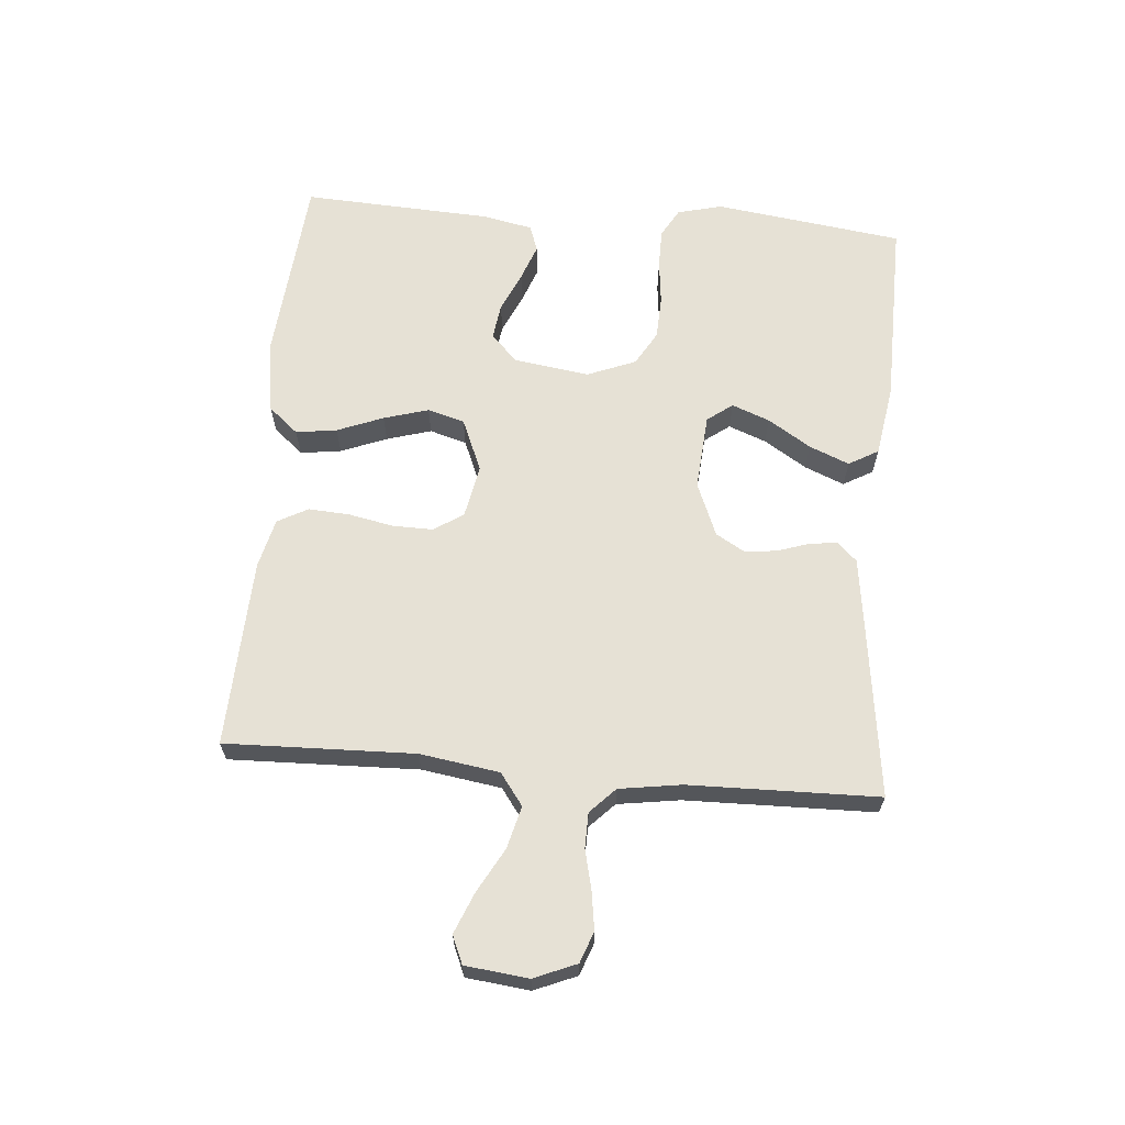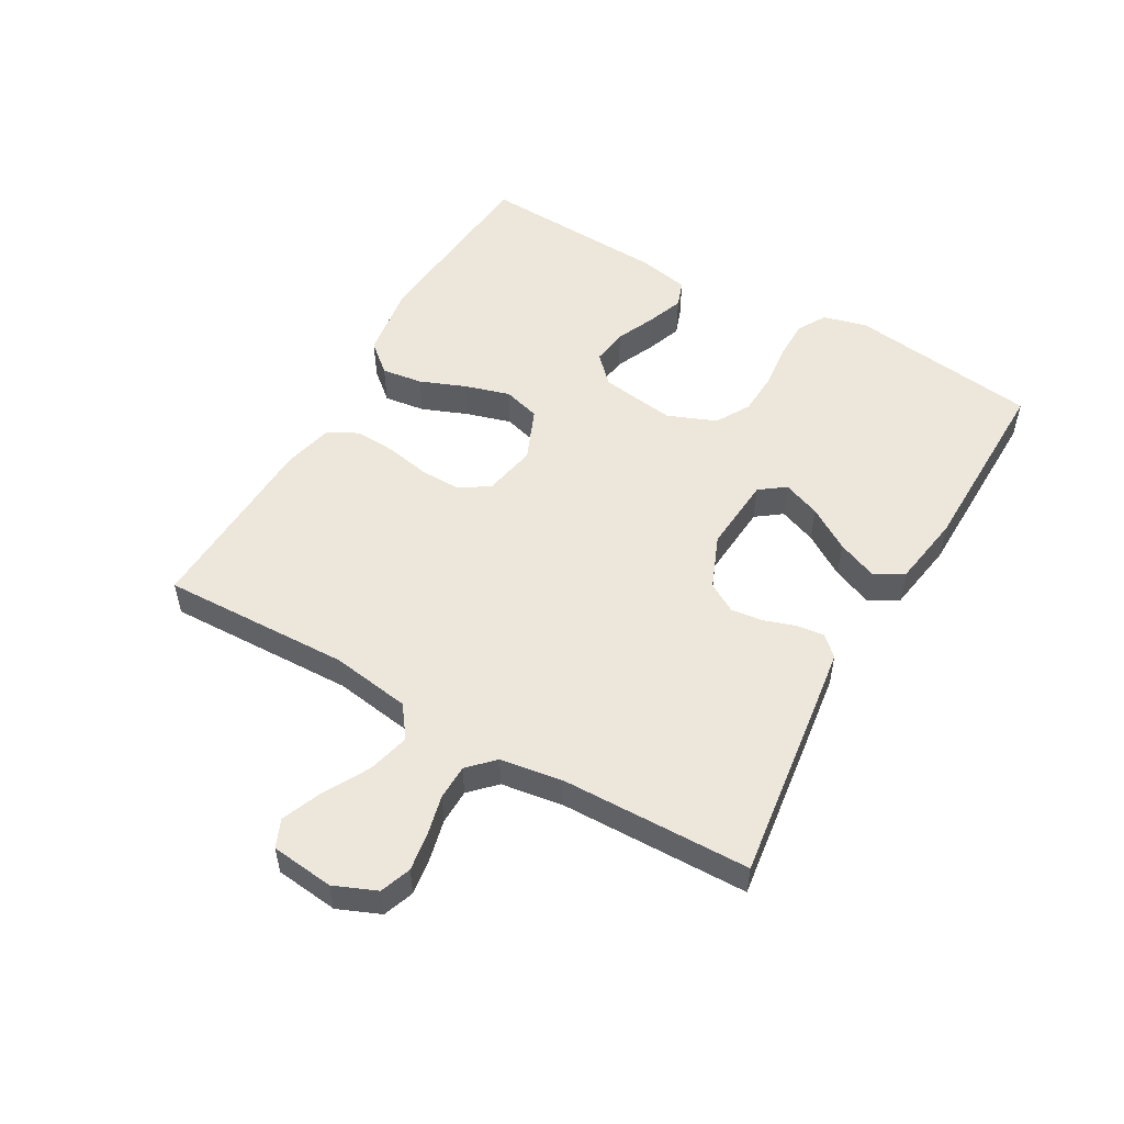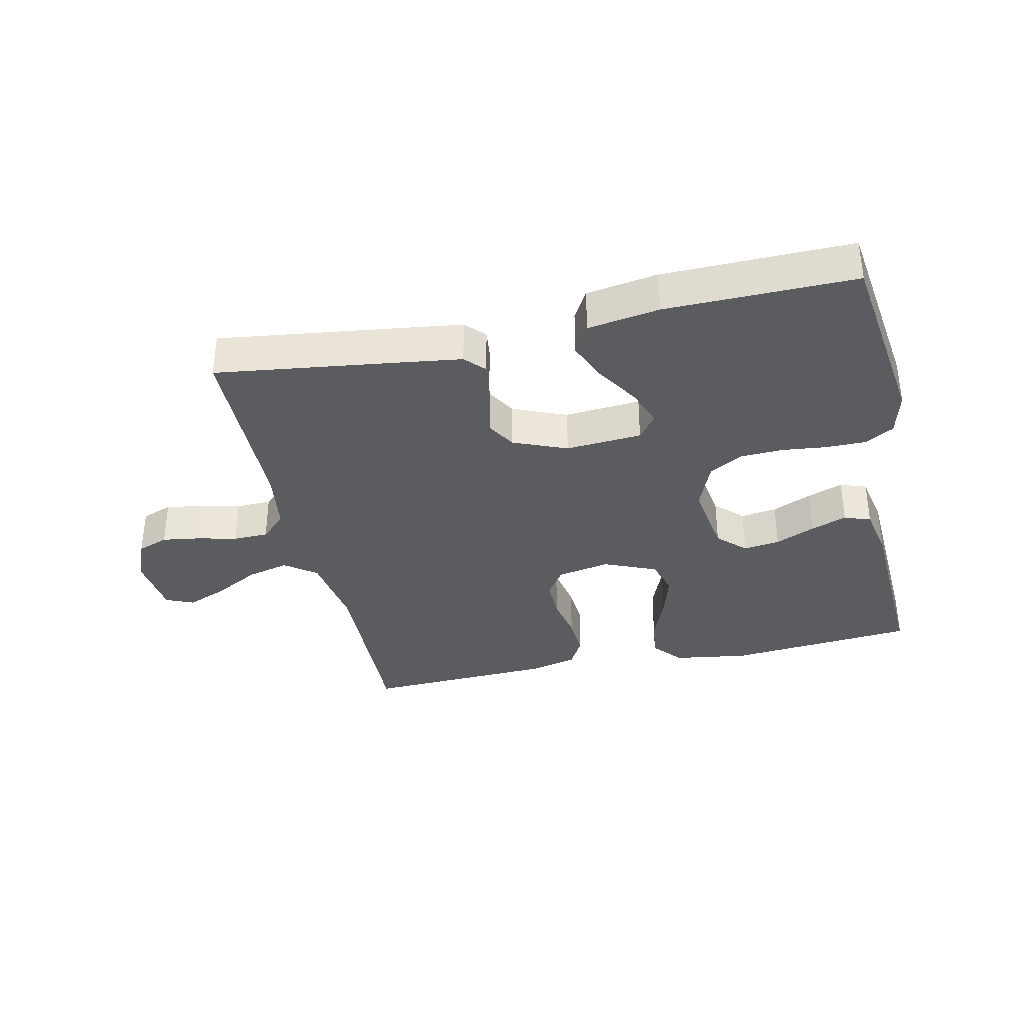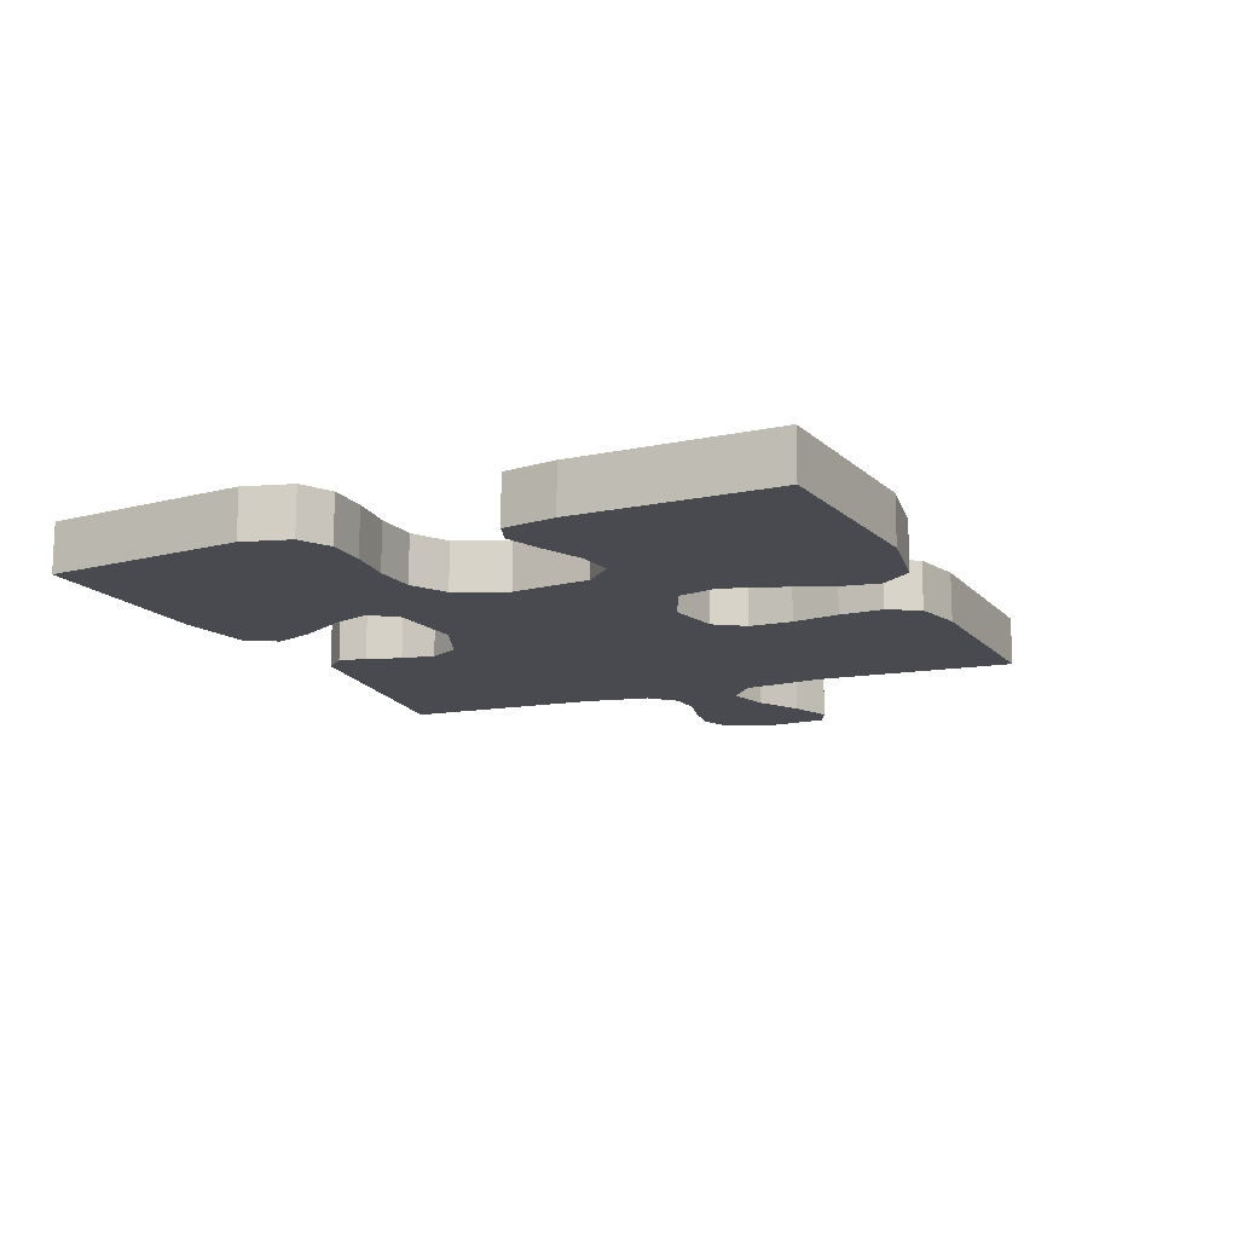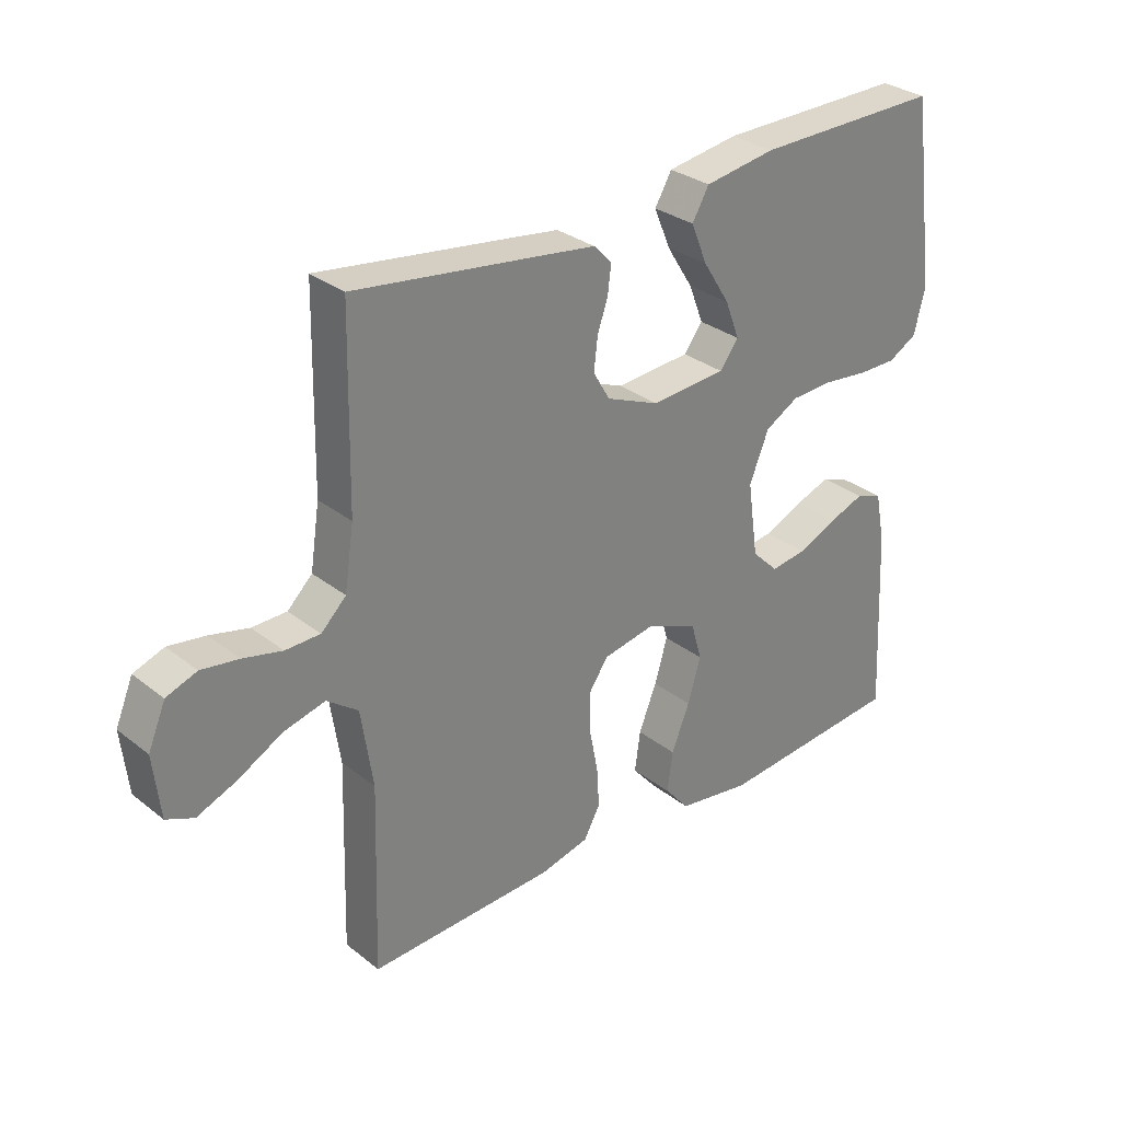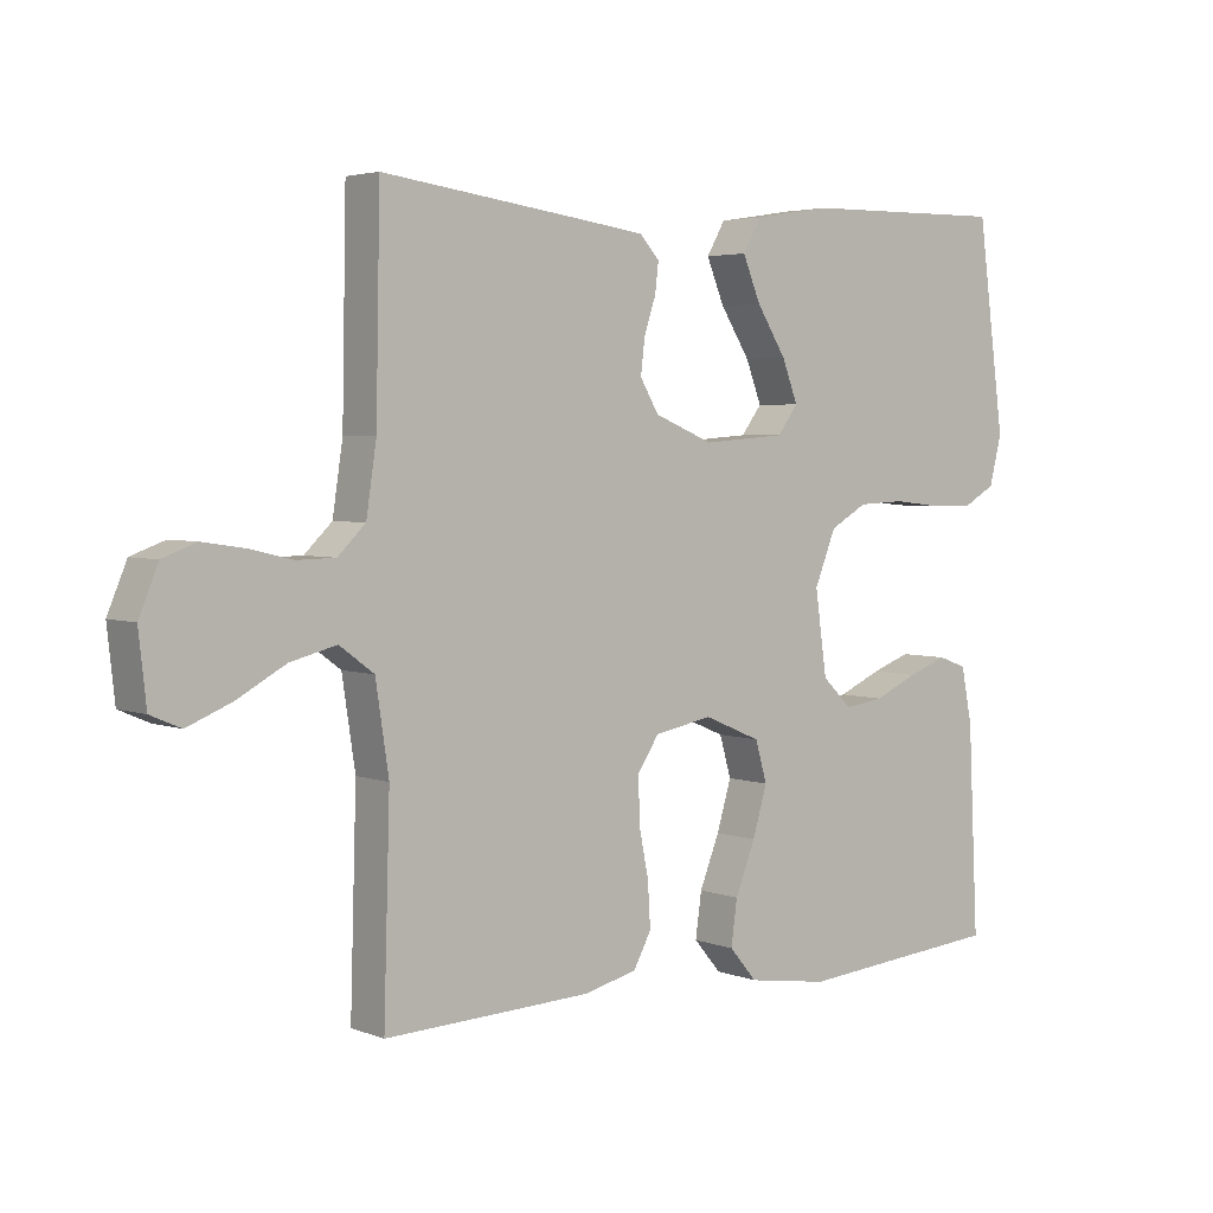
<metadata>
{"format":"obj","ext":"obj","renderer":"f3d","projection":"perspective","resolution":1024,"background":"white","views":[{"elev":64.4,"azim":-85.1,"up":"+Y"},{"elev":52.8,"azim":-60.2,"up":"+Y"},{"elev":-35.3,"azim":12.5,"up":"+Y"},{"elev":-13.6,"azim":113.1,"up":"+Y"},{"elev":30.3,"azim":-41.5,"up":"+Z"},{"elev":3.8,"azim":-39.1,"up":"+Z"}]}
</metadata>
<code>
v -0.5 0.07 0.5
v -0.2 0.07 0.46
v -0.113 0.07 0.448
v -0.084 0.07 0.417
v -0.089 0.07 0.374
v -0.106 0.07 0.323
v -0.112 0.07 0.272
v -0.085 0.07 0.226
v 0 0.07 0.191
v 0.121 0.07 0.2
v 0.151 0.07 0.24
v 0.128 0.07 0.3
v 0.085 0.07 0.368
v 0.059 0.07 0.431
v 0.086 0.07 0.478
v 0.2 0.07 0.496
v 0.5 0.07 0.5
v 0.54 0.07 0.2
v 0.522 0.07 0.129
v 0.476 0.07 0.103
v 0.413 0.07 0.103
v 0.342 0.07 0.111
v 0.274 0.07 0.108
v 0.22 0.07 0.077
v 0.189 0.07 0
v 0.206 0.07 -0.12
v 0.249 0.07 -0.162
v 0.307 0.07 -0.154
v 0.37 0.07 -0.126
v 0.427 0.07 -0.105
v 0.469 0.07 -0.12
v 0.485 0.07 -0.2
v 0.5 0.07 -0.5
v 0.2 0.07 -0.526
v 0.081 0.07 -0.508
v 0.041 0.07 -0.461
v 0.05 0.07 -0.396
v 0.079 0.07 -0.323
v 0.1 0.07 -0.252
v 0.083 0.07 -0.193
v 0 0.07 -0.158
v -0.084 0.07 -0.174
v -0.115 0.07 -0.22
v -0.114 0.07 -0.285
v -0.1 0.07 -0.356
v -0.096 0.07 -0.421
v -0.122 0.07 -0.469
v -0.2 0.07 -0.488
v -0.5 0.07 -0.5
v -0.491 0.07 -0.2
v -0.51 0.07 -0.074
v -0.56 0.07 -0.037
v -0.627 0.07 -0.054
v -0.698 0.07 -0.093
v -0.762 0.07 -0.119
v -0.806 0.07 -0.1
v -0.817 0.07 0
v -0.789 0.07 0.067
v -0.74 0.07 0.085
v -0.68 0.07 0.076
v -0.617 0.07 0.061
v -0.561 0.07 0.062
v -0.521 0.07 0.101
v -0.506 0.07 0.2
v -0.5 0 0.5
v -0.2 0 0.46
v -0.113 0 0.448
v -0.084 0 0.417
v -0.089 0 0.374
v -0.106 0 0.323
v -0.112 0 0.272
v -0.085 0 0.226
v 0 0 0.191
v 0.121 0 0.2
v 0.151 0 0.24
v 0.128 0 0.3
v 0.085 0 0.368
v 0.059 0 0.431
v 0.086 0 0.478
v 0.2 0 0.496
v 0.5 0 0.5
v 0.54 0 0.2
v 0.522 0 0.129
v 0.476 0 0.103
v 0.413 0 0.103
v 0.342 0 0.111
v 0.274 0 0.108
v 0.22 0 0.077
v 0.189 0 0
v 0.206 0 -0.12
v 0.249 0 -0.162
v 0.307 0 -0.154
v 0.37 0 -0.126
v 0.427 0 -0.105
v 0.469 0 -0.12
v 0.485 0 -0.2
v 0.5 0 -0.5
v 0.2 0 -0.526
v 0.081 0 -0.508
v 0.041 0 -0.461
v 0.05 0 -0.396
v 0.079 0 -0.323
v 0.1 0 -0.252
v 0.083 0 -0.193
v 0 0 -0.158
v -0.084 0 -0.174
v -0.115 0 -0.22
v -0.114 0 -0.285
v -0.1 0 -0.356
v -0.096 0 -0.421
v -0.122 0 -0.469
v -0.2 0 -0.488
v -0.5 0 -0.5
v -0.491 0 -0.2
v -0.51 0 -0.074
v -0.56 0 -0.037
v -0.627 0 -0.054
v -0.698 0 -0.093
v -0.762 0 -0.119
v -0.806 0 -0.1
v -0.817 0 0
v -0.789 0 0.067
v -0.74 0 0.085
v -0.68 0 0.076
v -0.617 0 0.061
v -0.561 0 0.062
v -0.521 0 0.101
v -0.506 0 0.2
f 59 60 61
f 58 59 61
f 57 58 61
f 56 57 61
f 55 56 61
f 54 55 61
f 53 54 61
f 52 53 61 62
f 51 52 62 63
f 48 49 50
f 47 48 50
f 46 47 50
f 45 46 50
f 44 45 50
f 51 63 64
f 50 51 64
f 44 50 64
f 43 44 64
f 36 37 38
f 35 36 38
f 34 35 38
f 33 34 38
f 32 33 38
f 31 32 38
f 30 31 38
f 29 30 38
f 28 29 38
f 27 28 38 39
f 26 27 39 40
f 20 21 22
f 19 20 22
f 18 19 22
f 17 18 22
f 16 17 22
f 15 16 22
f 14 15 22
f 13 14 22
f 12 13 22
f 11 12 22 23
f 10 11 23 24
f 4 5 6
f 3 4 6
f 2 3 6
f 1 2 6
f 64 1 6
f 64 6 7
f 64 7 8
f 43 64 8
f 42 43 8
f 41 42 8 9
f 41 9 10
f 40 41 10
f 26 40 10
f 25 26 10
f 10 24 25
f 125 124 123
f 125 123 122
f 125 122 121
f 125 121 120
f 125 120 119
f 125 119 118
f 125 118 117
f 126 125 117 116
f 127 126 116 115
f 114 113 112
f 114 112 111
f 114 111 110
f 114 110 109
f 114 109 108
f 128 127 115
f 128 115 114
f 128 114 108
f 128 108 107
f 102 101 100
f 102 100 99
f 102 99 98
f 102 98 97
f 102 97 96
f 102 96 95
f 102 95 94
f 102 94 93
f 102 93 92
f 103 102 92 91
f 104 103 91 90
f 86 85 84
f 86 84 83
f 86 83 82
f 86 82 81
f 86 81 80
f 86 80 79
f 86 79 78
f 86 78 77
f 86 77 76
f 87 86 76 75
f 88 87 75 74
f 70 69 68
f 70 68 67
f 70 67 66
f 70 66 65
f 70 65 128
f 71 70 128
f 72 71 128
f 72 128 107
f 72 107 106
f 73 72 106 105
f 74 73 105
f 74 105 104
f 74 104 90
f 74 90 89
f 89 88 74
f 1 65 66 2
f 2 66 67 3
f 3 67 68 4
f 4 68 69 5
f 5 69 70 6
f 6 70 71 7
f 7 71 72 8
f 8 72 73 9
f 9 73 74 10
f 10 74 75 11
f 11 75 76 12
f 12 76 77 13
f 13 77 78 14
f 14 78 79 15
f 15 79 80 16
f 16 80 81 17
f 17 81 82 18
f 18 82 83 19
f 19 83 84 20
f 20 84 85 21
f 21 85 86 22
f 22 86 87 23
f 23 87 88 24
f 24 88 89 25
f 25 89 90 26
f 26 90 91 27
f 27 91 92 28
f 28 92 93 29
f 29 93 94 30
f 30 94 95 31
f 31 95 96 32
f 32 96 97 33
f 33 97 98 34
f 34 98 99 35
f 35 99 100 36
f 36 100 101 37
f 37 101 102 38
f 38 102 103 39
f 39 103 104 40
f 40 104 105 41
f 41 105 106 42
f 42 106 107 43
f 43 107 108 44
f 44 108 109 45
f 45 109 110 46
f 46 110 111 47
f 47 111 112 48
f 48 112 113 49
f 49 113 114 50
f 50 114 115 51
f 51 115 116 52
f 52 116 117 53
f 53 117 118 54
f 54 118 119 55
f 55 119 120 56
f 56 120 121 57
f 57 121 122 58
f 58 122 123 59
f 59 123 124 60
f 60 124 125 61
f 61 125 126 62
f 62 126 127 63
f 63 127 128 64
f 64 128 65 1

</code>
